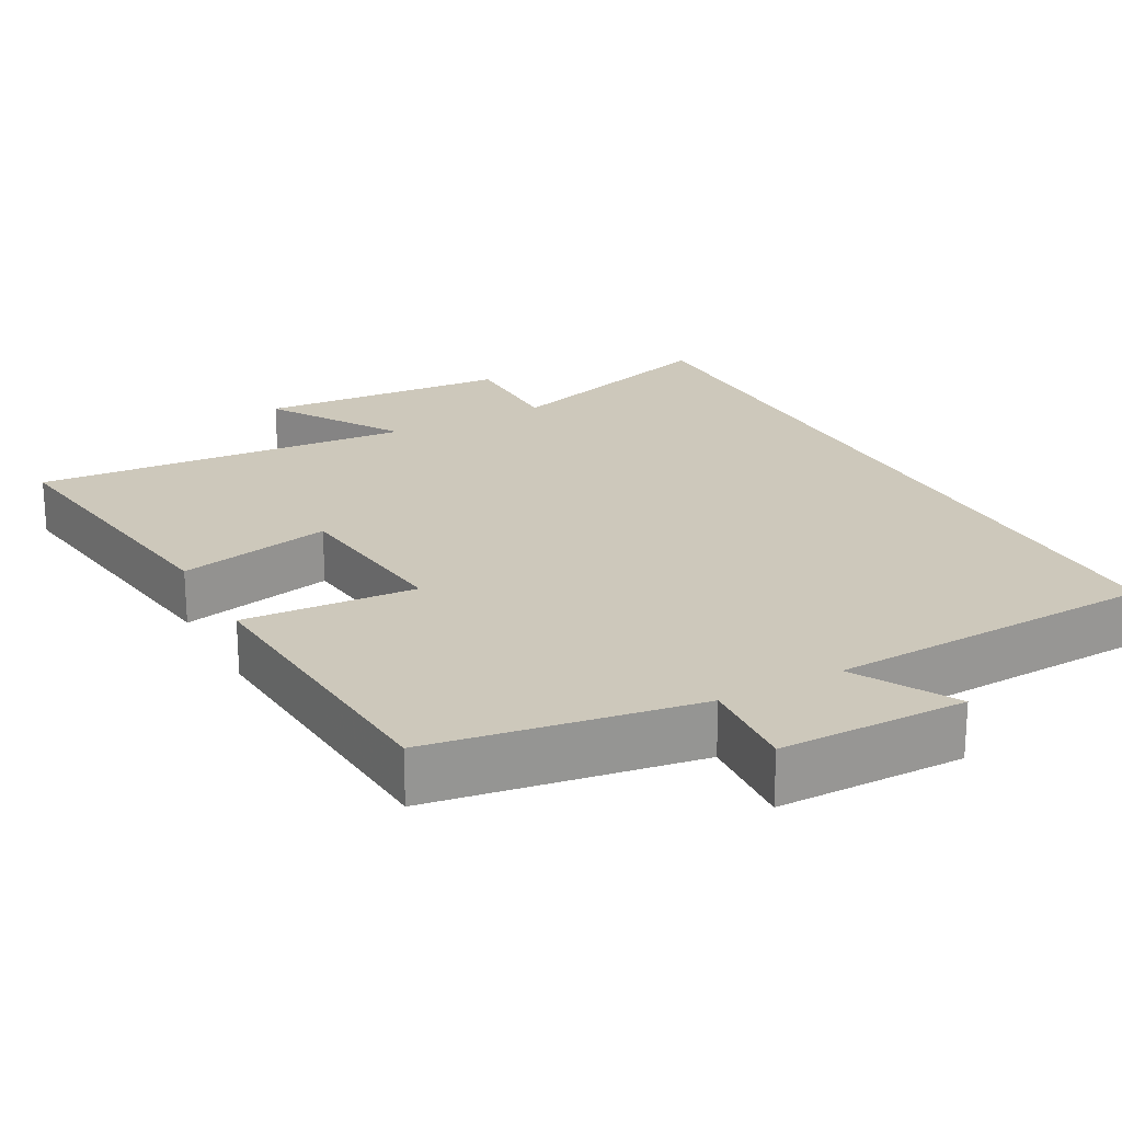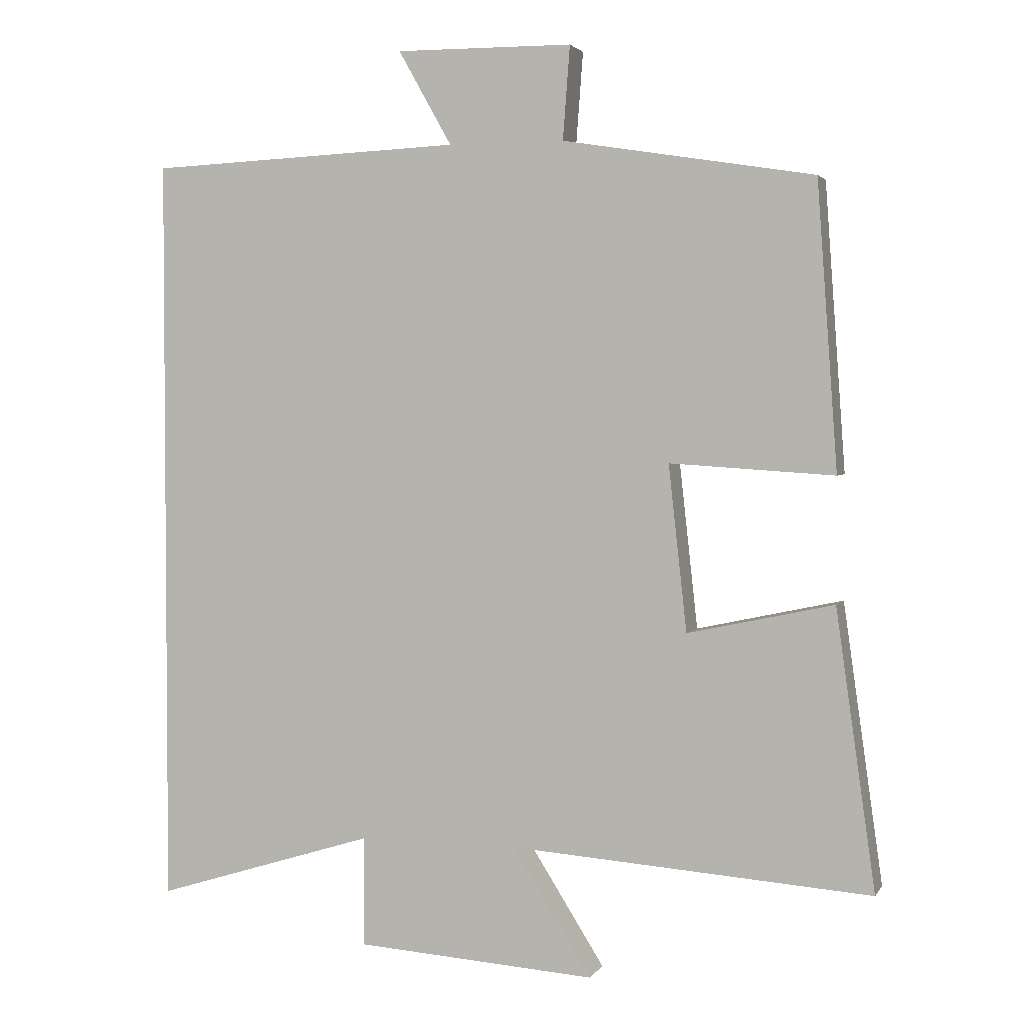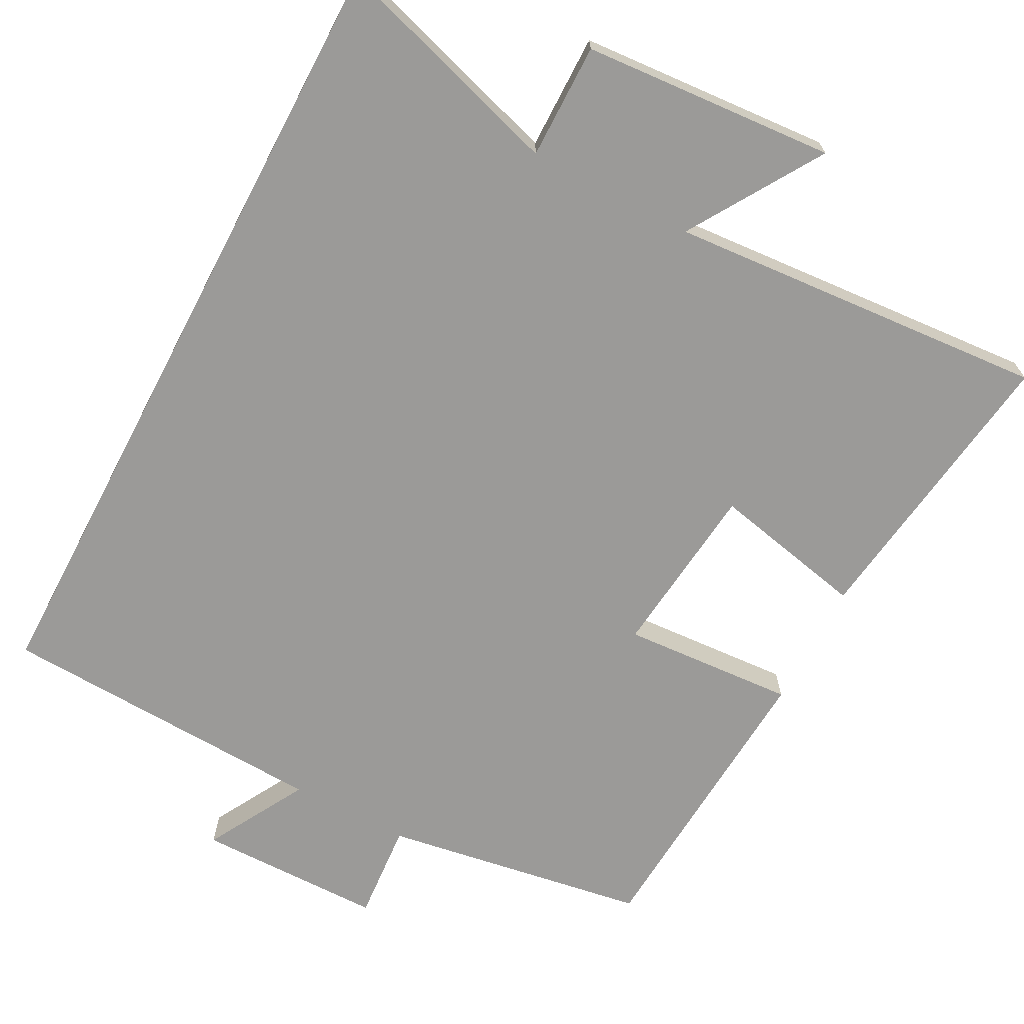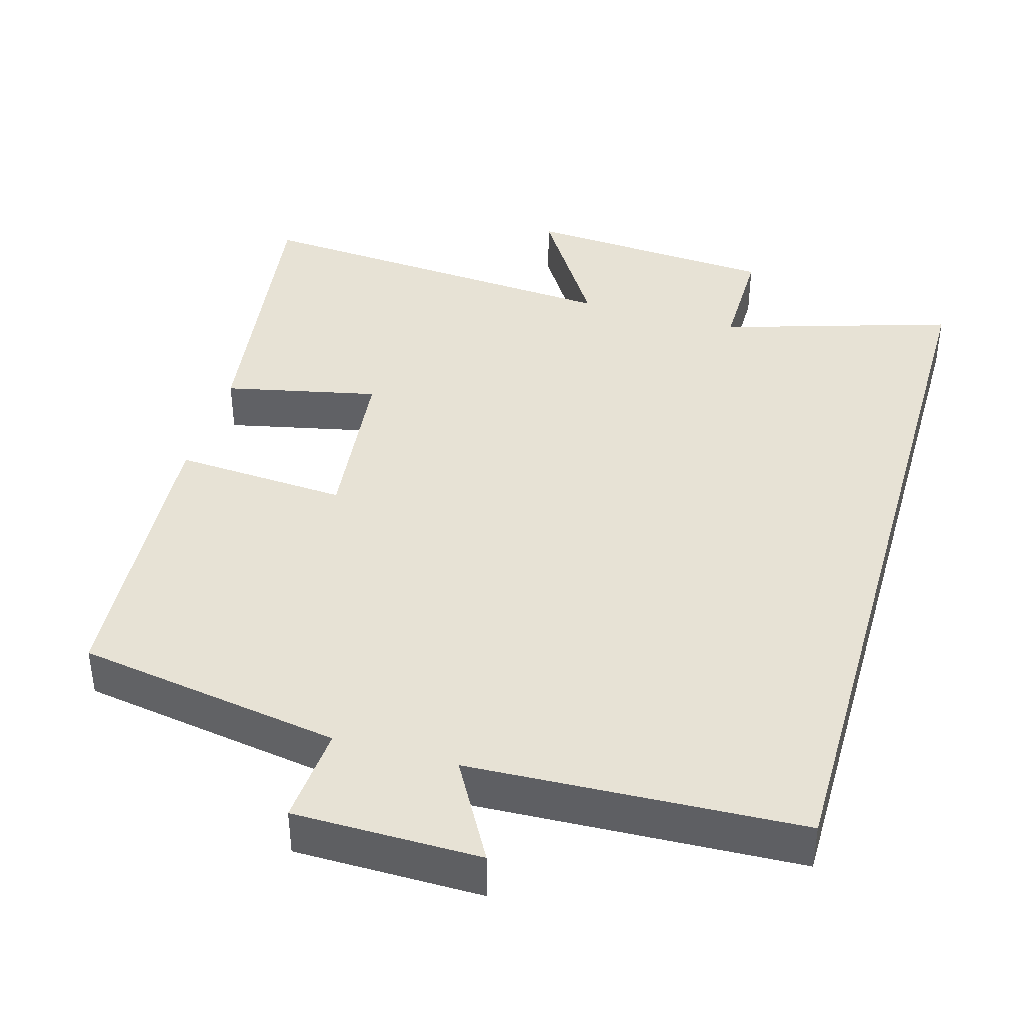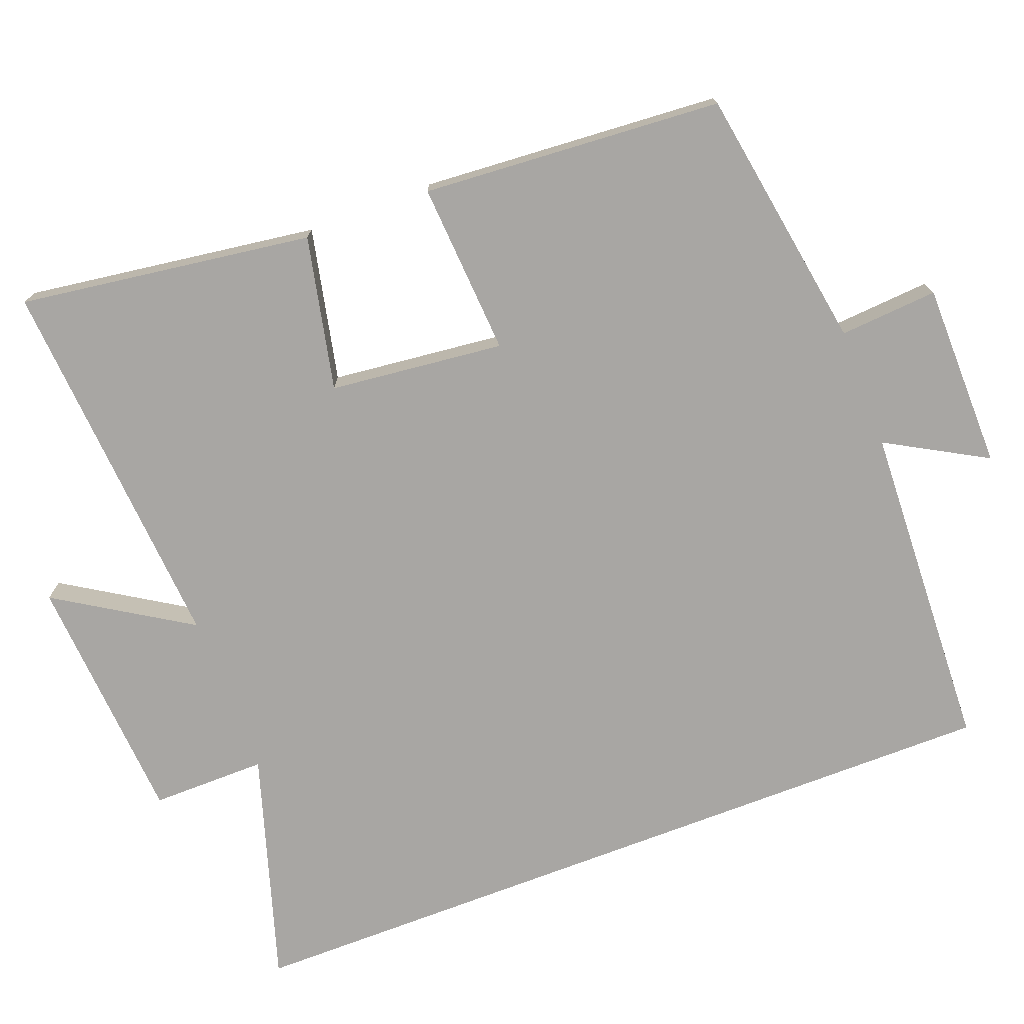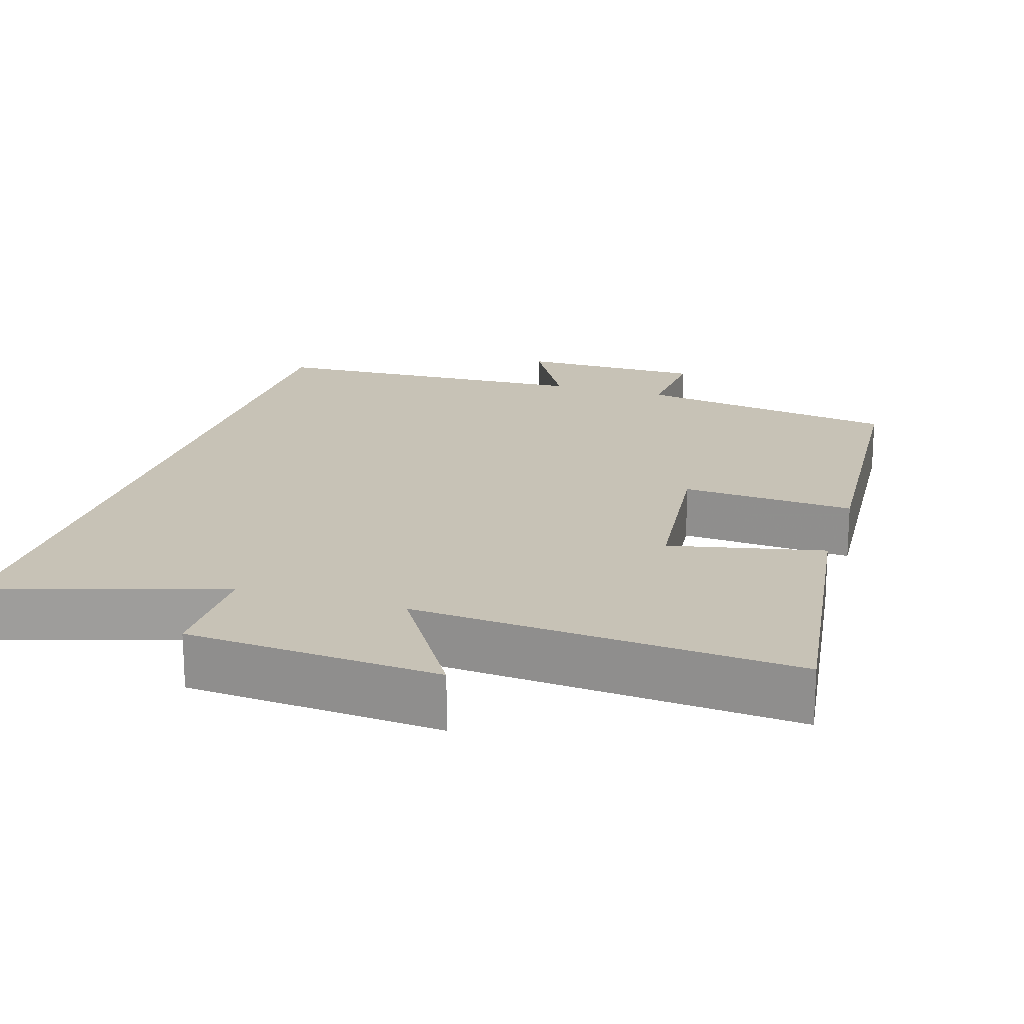
<metadata>
{"format":"obj","ext":"obj","renderer":"f3d","projection":"perspective","resolution":1024,"background":"white","views":[{"elev":22.0,"azim":-28.5,"up":"+Y"},{"elev":2.7,"azim":-163.1,"up":"+Z"},{"elev":-69.3,"azim":152.3,"up":"+Y"},{"elev":40.5,"azim":16.0,"up":"+Y"},{"elev":-74.3,"azim":-69.1,"up":"+Y"},{"elev":19.3,"azim":-162.7,"up":"+Y"}]}
</metadata>
<code>
v 0.5 0.07 -0.597
v 0.187 0.07 -0.5
v 0.188 0.07 -0.656
v -0.154 0.07 -0.68
v -0.041 0.07 -0.5
v -0.556 0.07 -0.538
v -0.5 0.07 -0.141
v -0.292 0.07 -0.186
v -0.266 0.07 0.05
v -0.5 0.07 0.035
v -0.471 0.07 0.442
v -0.113 0.07 0.5
v -0.123 0.07 0.633
v 0.129 0.07 0.635
v 0.053 0.07 0.5
v 0.5 0.07 0.48
v 0.5 0 -0.597
v 0.187 0 -0.5
v 0.188 0 -0.656
v -0.154 0 -0.68
v -0.041 0 -0.5
v -0.556 0 -0.538
v -0.5 0 -0.141
v -0.292 0 -0.186
v -0.266 0 0.05
v -0.5 0 0.035
v -0.471 0 0.442
v -0.113 0 0.5
v -0.123 0 0.633
v 0.129 0 0.635
v 0.053 0 0.5
v 0.5 0 0.48
f 15 16 1 2
f 12 13 14 15
f 9 10 11 12
f 8 9 12 15
f 5 6 7 8
f 5 8 15 2
f 2 3 4 5
f 18 17 32 31
f 31 30 29 28
f 28 27 26 25
f 31 28 25 24
f 24 23 22 21
f 18 31 24 21
f 21 20 19 18
f 1 17 18 2
f 2 18 19 3
f 3 19 20 4
f 4 20 21 5
f 5 21 22 6
f 6 22 23 7
f 7 23 24 8
f 8 24 25 9
f 9 25 26 10
f 10 26 27 11
f 11 27 28 12
f 12 28 29 13
f 13 29 30 14
f 14 30 31 15
f 15 31 32 16
f 16 32 17 1

</code>
